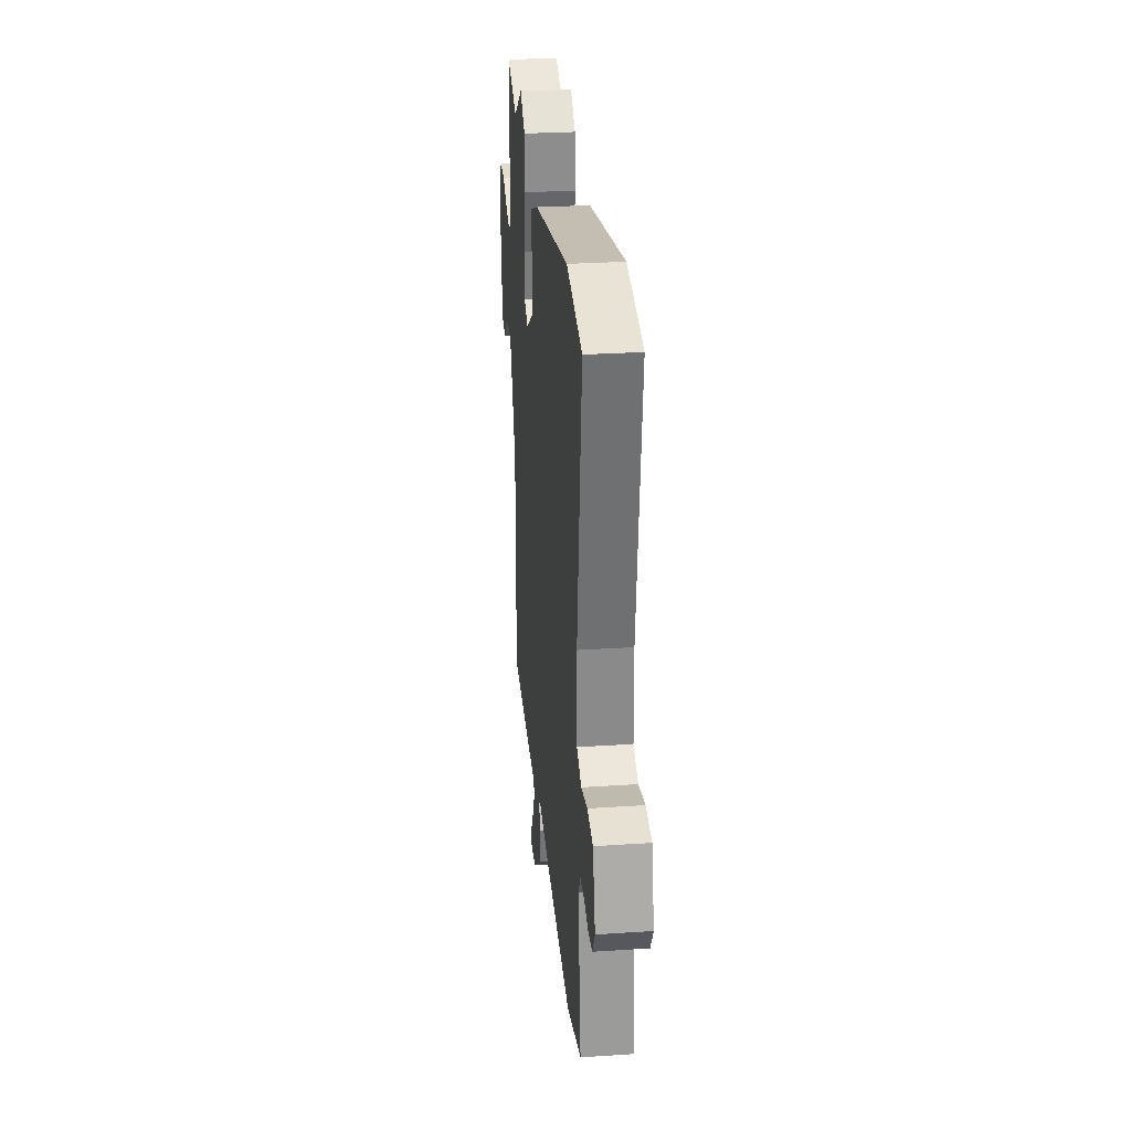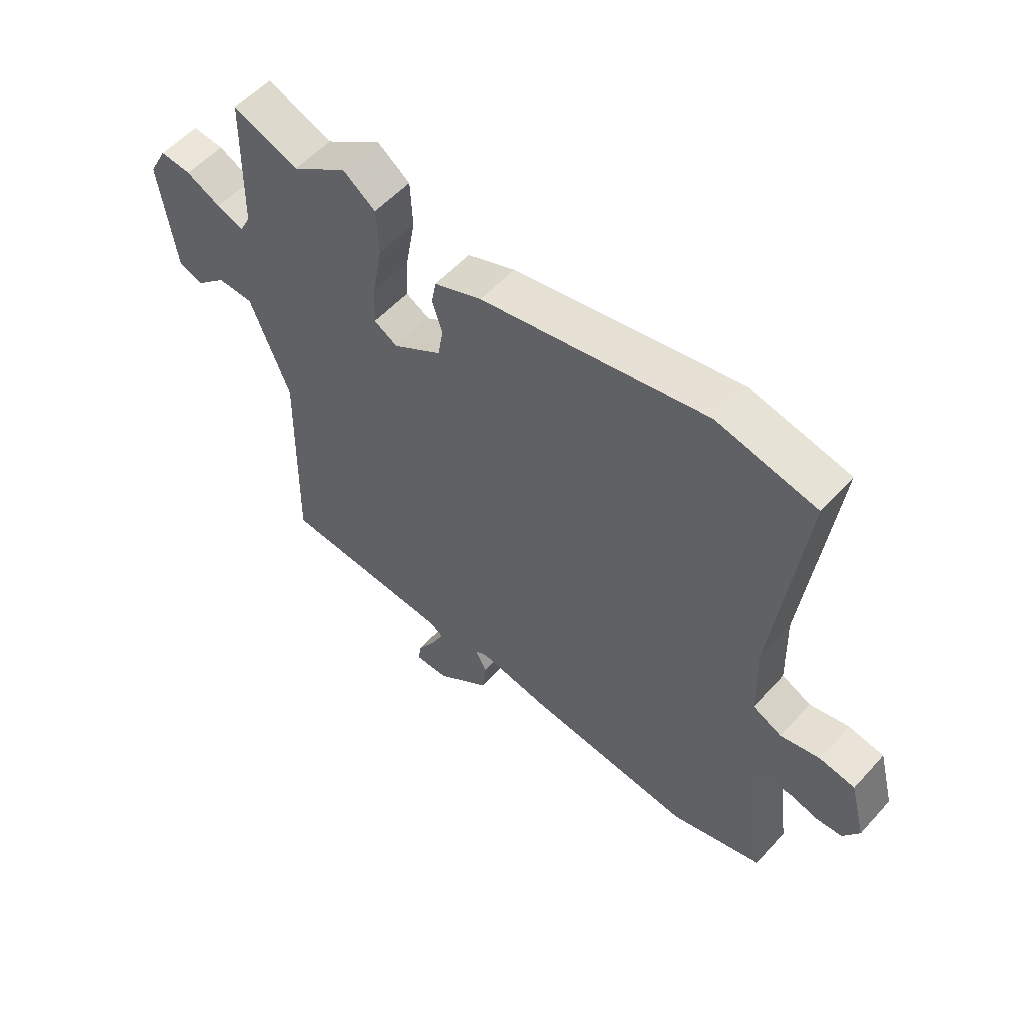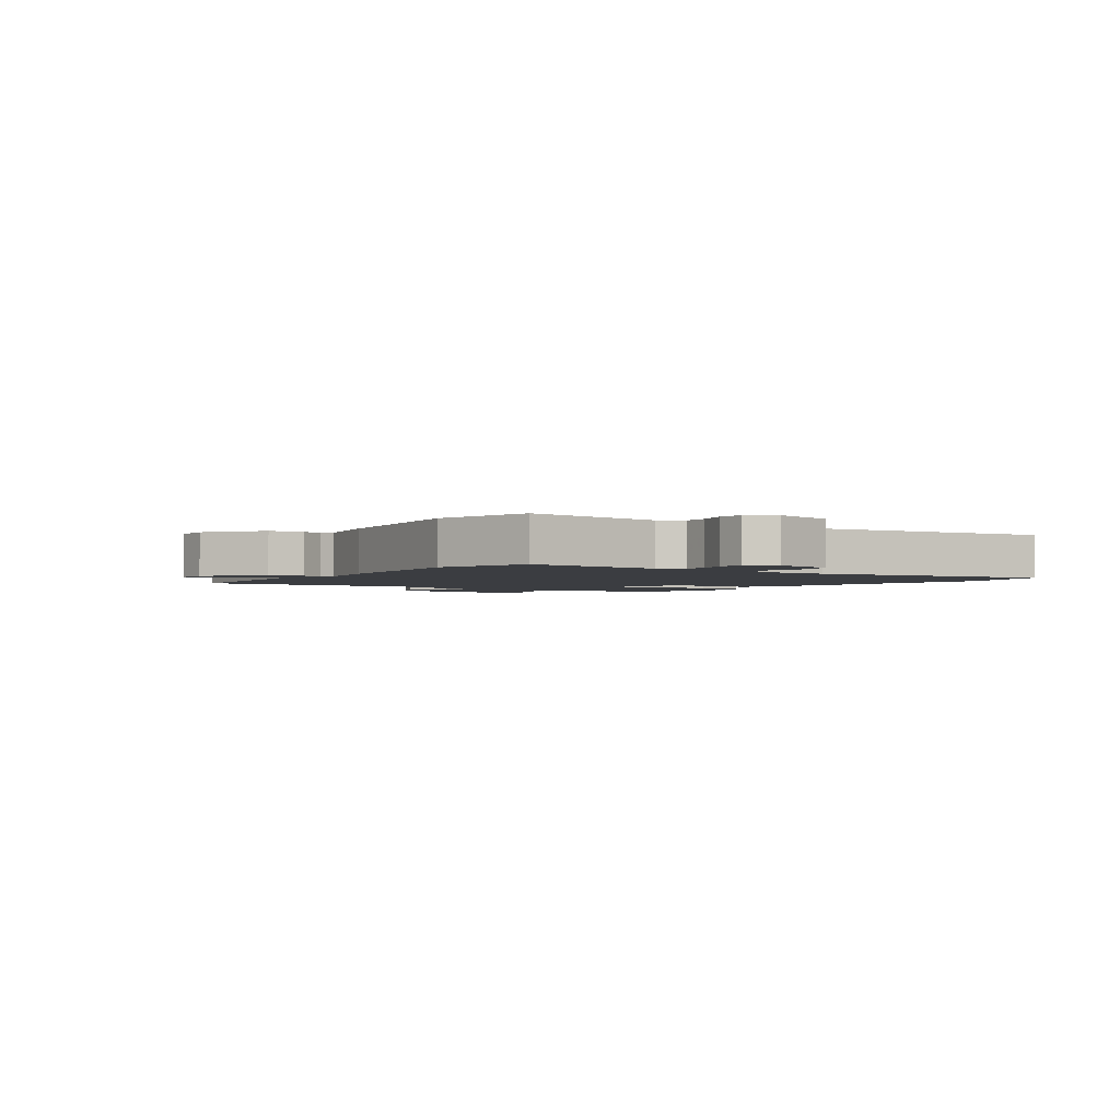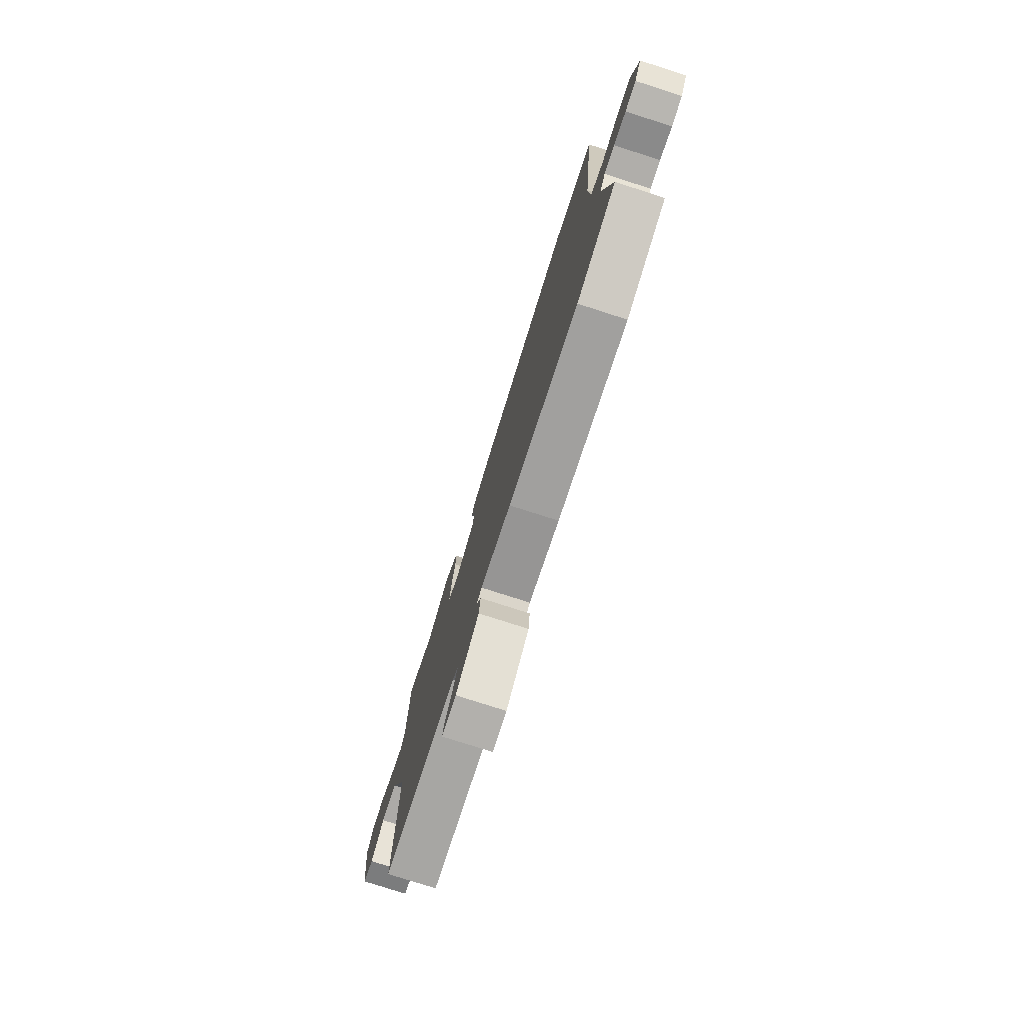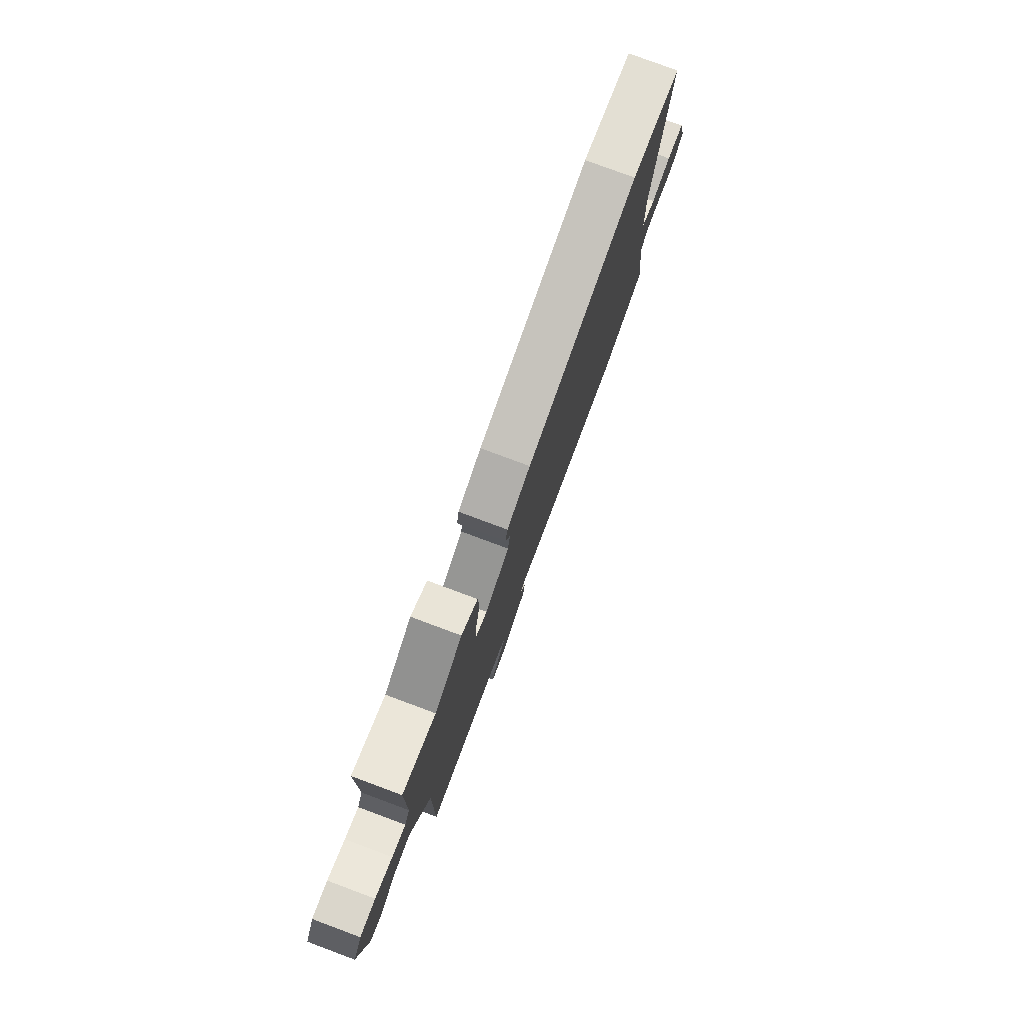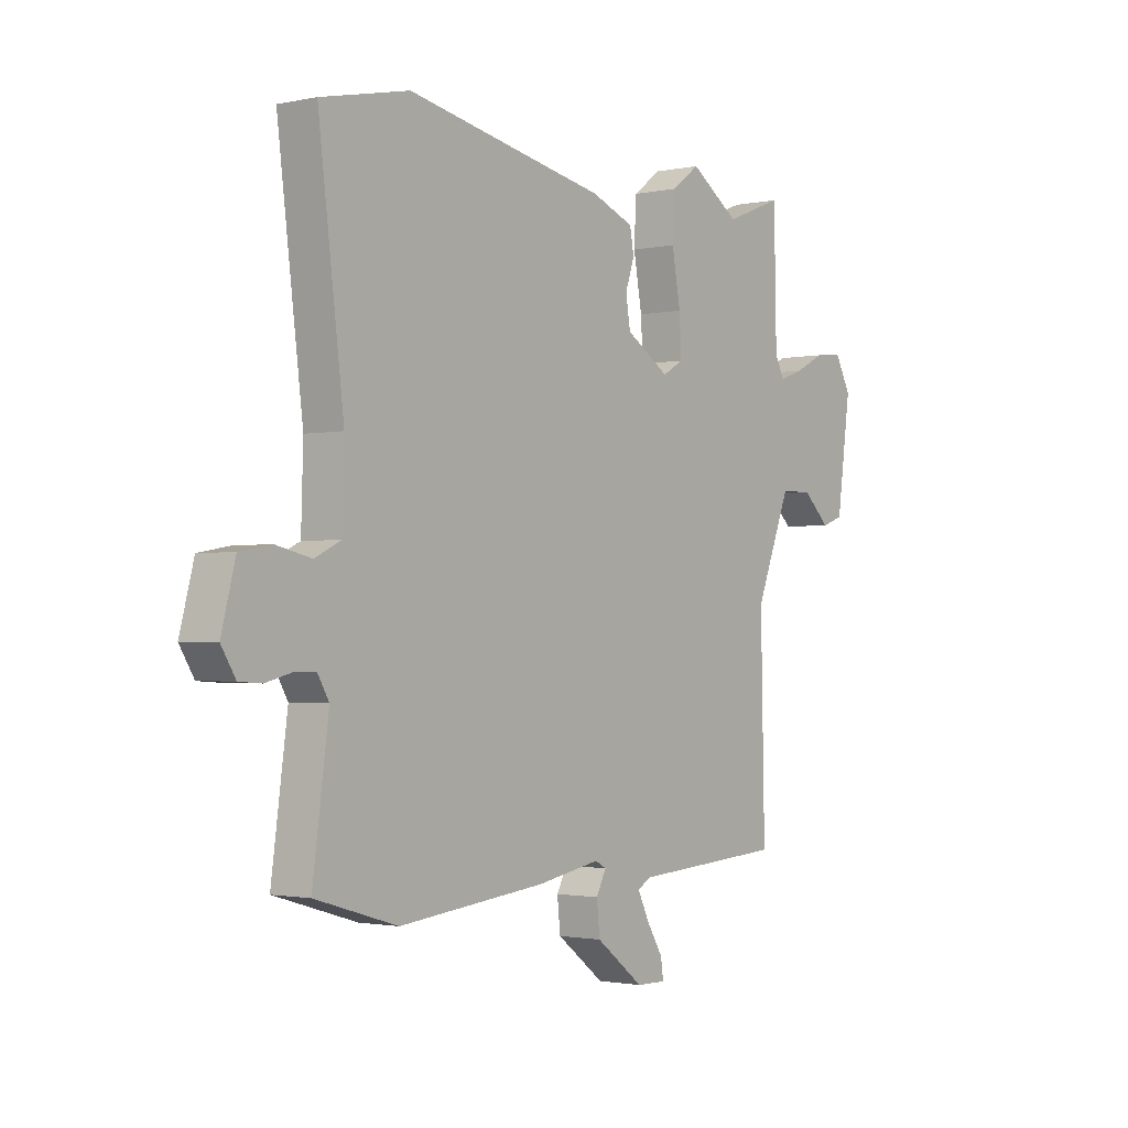
<metadata>
{"format":"obj","ext":"obj","renderer":"f3d","projection":"perspective","resolution":1024,"background":"white","views":[{"elev":28.5,"azim":-95.6,"up":"+Z"},{"elev":55.4,"azim":-138.6,"up":"+Z"},{"elev":-2.4,"azim":-123.8,"up":"+Y"},{"elev":-77.8,"azim":-107.8,"up":"+Z"},{"elev":79.3,"azim":110.4,"up":"+Z"},{"elev":-1.6,"azim":-52.6,"up":"+Z"}]}
</metadata>
<code>
v -0.52 0.07 0.496
v -0.344 0.07 0.534
v 0.055 0.07 0.455
v 0.14 0.07 0.421
v 0.148 0.07 0.376
v 0.13 0.07 0.323
v 0.139 0.07 0.267
v 0.226 0.07 0.212
v 0.268 0.07 0.236
v 0.264 0.07 0.31
v 0.247 0.07 0.405
v 0.251 0.07 0.489
v 0.308 0.07 0.531
v 0.407 0.07 0.464
v 0.523 0.07 0.509
v 0.528 0.07 0.268
v 0.547 0.07 0.231
v 0.595 0.07 0.248
v 0.656 0.07 0.278
v 0.711 0.07 0.283
v 0.743 0.07 0.224
v 0.715 0.07 0.021
v 0.672 0.07 0.006
v 0.617 0.07 0.057
v 0.553 0.07 0.055
v 0.483 0.07 -0.122
v 0.491 0.07 -0.5
v 0.185 0.07 -0.52
v 0.16 0.07 -0.536
v 0.182 0.07 -0.582
v 0.215 0.07 -0.636
v 0.22 0.07 -0.673
v 0.161 0.07 -0.672
v 0.065 0.07 -0.598
v 0.059 0.07 -0.538
v 0.079 0.07 -0.499
v 0.057 0.07 -0.487
v -0.07 0.07 -0.51
v -0.363 0.07 -0.541
v -0.527 0.07 -0.492
v -0.495 0.07 -0.254
v -0.518 0.07 -0.215
v -0.561 0.07 -0.215
v -0.612 0.07 -0.228
v -0.657 0.07 -0.225
v -0.686 0.07 -0.178
v -0.658 0.07 -0.071
v -0.595 0.07 -0.06
v -0.525 0.07 -0.076
v -0.473 0.07 -0.051
v -0.469 0.07 0.085
v -0.52 0 0.496
v -0.344 0 0.534
v 0.055 0 0.455
v 0.14 0 0.421
v 0.148 0 0.376
v 0.13 0 0.323
v 0.139 0 0.267
v 0.226 0 0.212
v 0.268 0 0.236
v 0.264 0 0.31
v 0.247 0 0.405
v 0.251 0 0.489
v 0.308 0 0.531
v 0.407 0 0.464
v 0.523 0 0.509
v 0.528 0 0.268
v 0.547 0 0.231
v 0.595 0 0.248
v 0.656 0 0.278
v 0.711 0 0.283
v 0.743 0 0.224
v 0.715 0 0.021
v 0.672 0 0.006
v 0.617 0 0.057
v 0.553 0 0.055
v 0.483 0 -0.122
v 0.491 0 -0.5
v 0.185 0 -0.52
v 0.16 0 -0.536
v 0.182 0 -0.582
v 0.215 0 -0.636
v 0.22 0 -0.673
v 0.161 0 -0.672
v 0.065 0 -0.598
v 0.059 0 -0.538
v 0.079 0 -0.499
v 0.057 0 -0.487
v -0.07 0 -0.51
v -0.363 0 -0.541
v -0.527 0 -0.492
v -0.495 0 -0.254
v -0.518 0 -0.215
v -0.561 0 -0.215
v -0.612 0 -0.228
v -0.657 0 -0.225
v -0.686 0 -0.178
v -0.658 0 -0.071
v -0.595 0 -0.06
v -0.525 0 -0.076
v -0.473 0 -0.051
v -0.469 0 0.085
f 46 47 48 49
f 46 49 50
f 43 44 45 46
f 42 43 46 50
f 41 42 50
f 38 39 40 41
f 37 38 41 50
f 36 37 50 51
f 34 35 36
f 33 34 36
f 30 31 32 33
f 29 30 33 36
f 28 29 36 51
f 26 27 28 51
f 21 22 23 24
f 21 24 25
f 18 19 20 21
f 17 18 21 25
f 16 17 25 26
f 14 15 16 26
f 10 11 12 13
f 9 10 13 14
f 3 4 5 6
f 3 6 7
f 2 3 7
f 1 2 7 8
f 26 51 1 8
f 9 14 26
f 8 9 26
f 100 99 98 97
f 101 100 97
f 97 96 95 94
f 101 97 94 93
f 101 93 92
f 92 91 90 89
f 101 92 89 88
f 102 101 88 87
f 87 86 85
f 87 85 84
f 84 83 82 81
f 87 84 81 80
f 102 87 80 79
f 102 79 78 77
f 75 74 73 72
f 76 75 72
f 72 71 70 69
f 76 72 69 68
f 77 76 68 67
f 77 67 66 65
f 64 63 62 61
f 65 64 61 60
f 57 56 55 54
f 58 57 54
f 58 54 53
f 59 58 53 52
f 59 52 102 77
f 77 65 60
f 77 60 59
f 1 52 53 2
f 2 53 54 3
f 3 54 55 4
f 4 55 56 5
f 5 56 57 6
f 6 57 58 7
f 7 58 59 8
f 8 59 60 9
f 9 60 61 10
f 10 61 62 11
f 11 62 63 12
f 12 63 64 13
f 13 64 65 14
f 14 65 66 15
f 15 66 67 16
f 16 67 68 17
f 17 68 69 18
f 18 69 70 19
f 19 70 71 20
f 20 71 72 21
f 21 72 73 22
f 22 73 74 23
f 23 74 75 24
f 24 75 76 25
f 25 76 77 26
f 26 77 78 27
f 27 78 79 28
f 28 79 80 29
f 29 80 81 30
f 30 81 82 31
f 31 82 83 32
f 32 83 84 33
f 33 84 85 34
f 34 85 86 35
f 35 86 87 36
f 36 87 88 37
f 37 88 89 38
f 38 89 90 39
f 39 90 91 40
f 40 91 92 41
f 41 92 93 42
f 42 93 94 43
f 43 94 95 44
f 44 95 96 45
f 45 96 97 46
f 46 97 98 47
f 47 98 99 48
f 48 99 100 49
f 49 100 101 50
f 50 101 102 51
f 51 102 52 1

</code>
